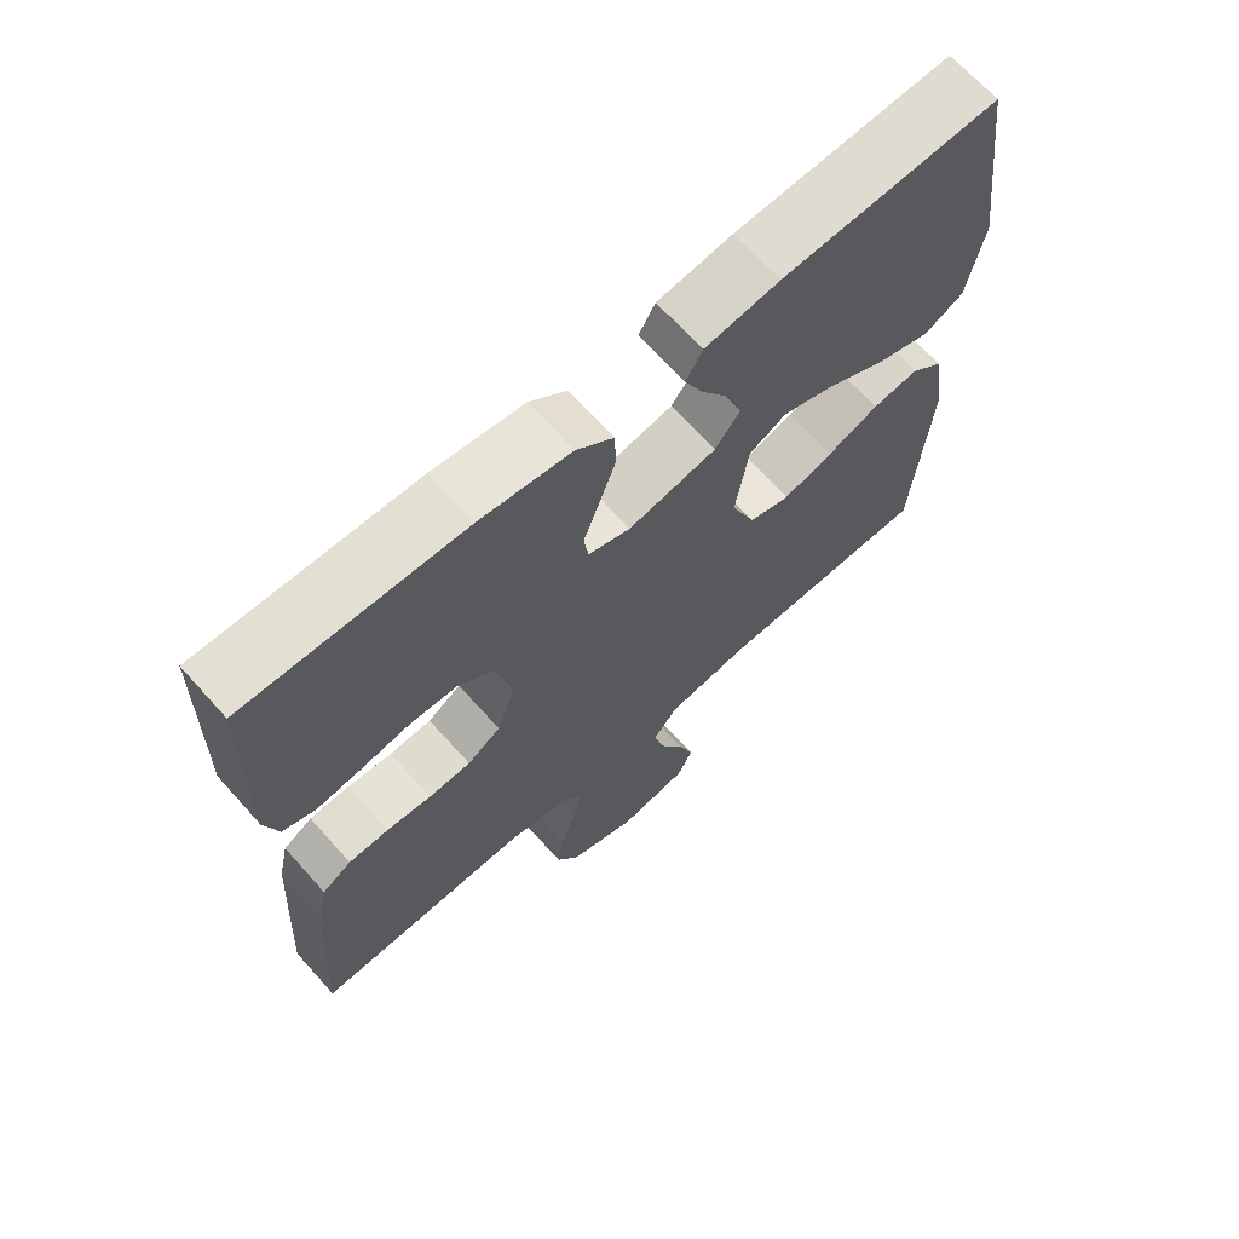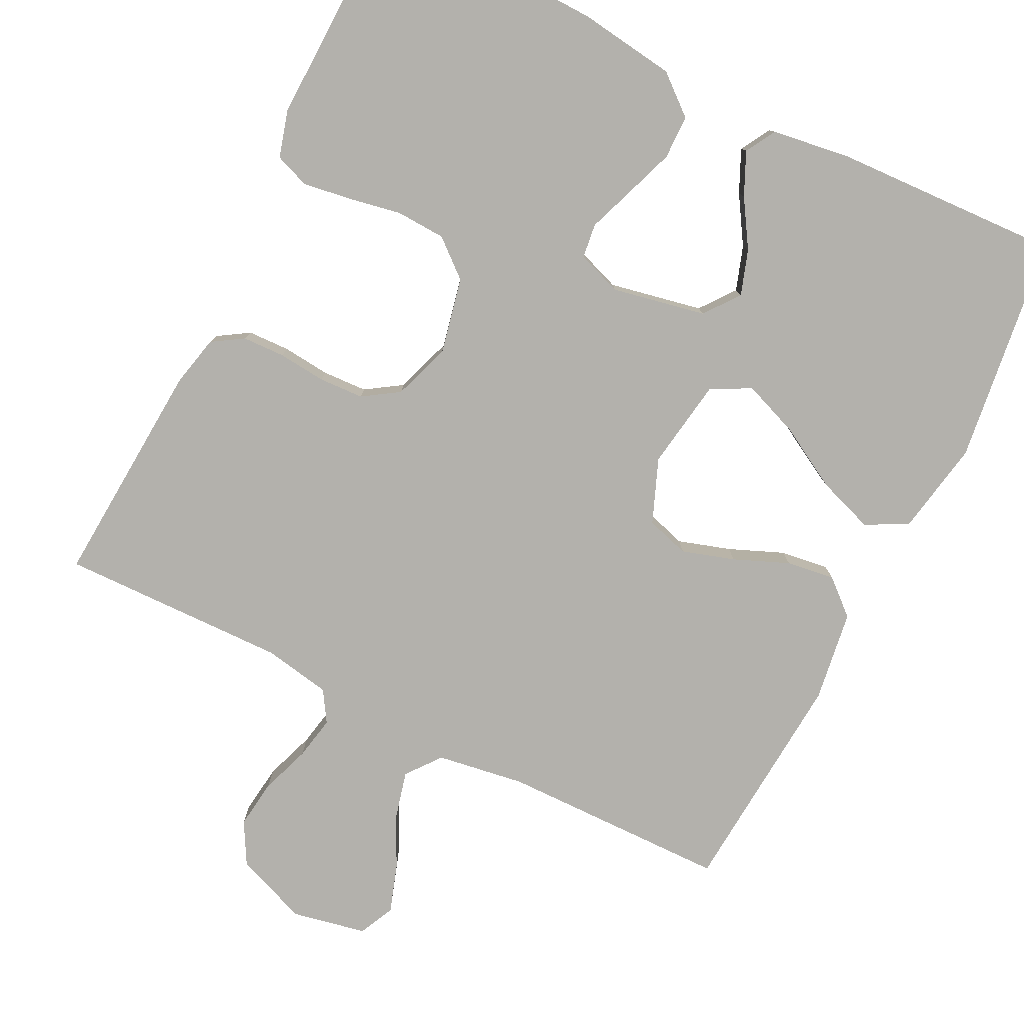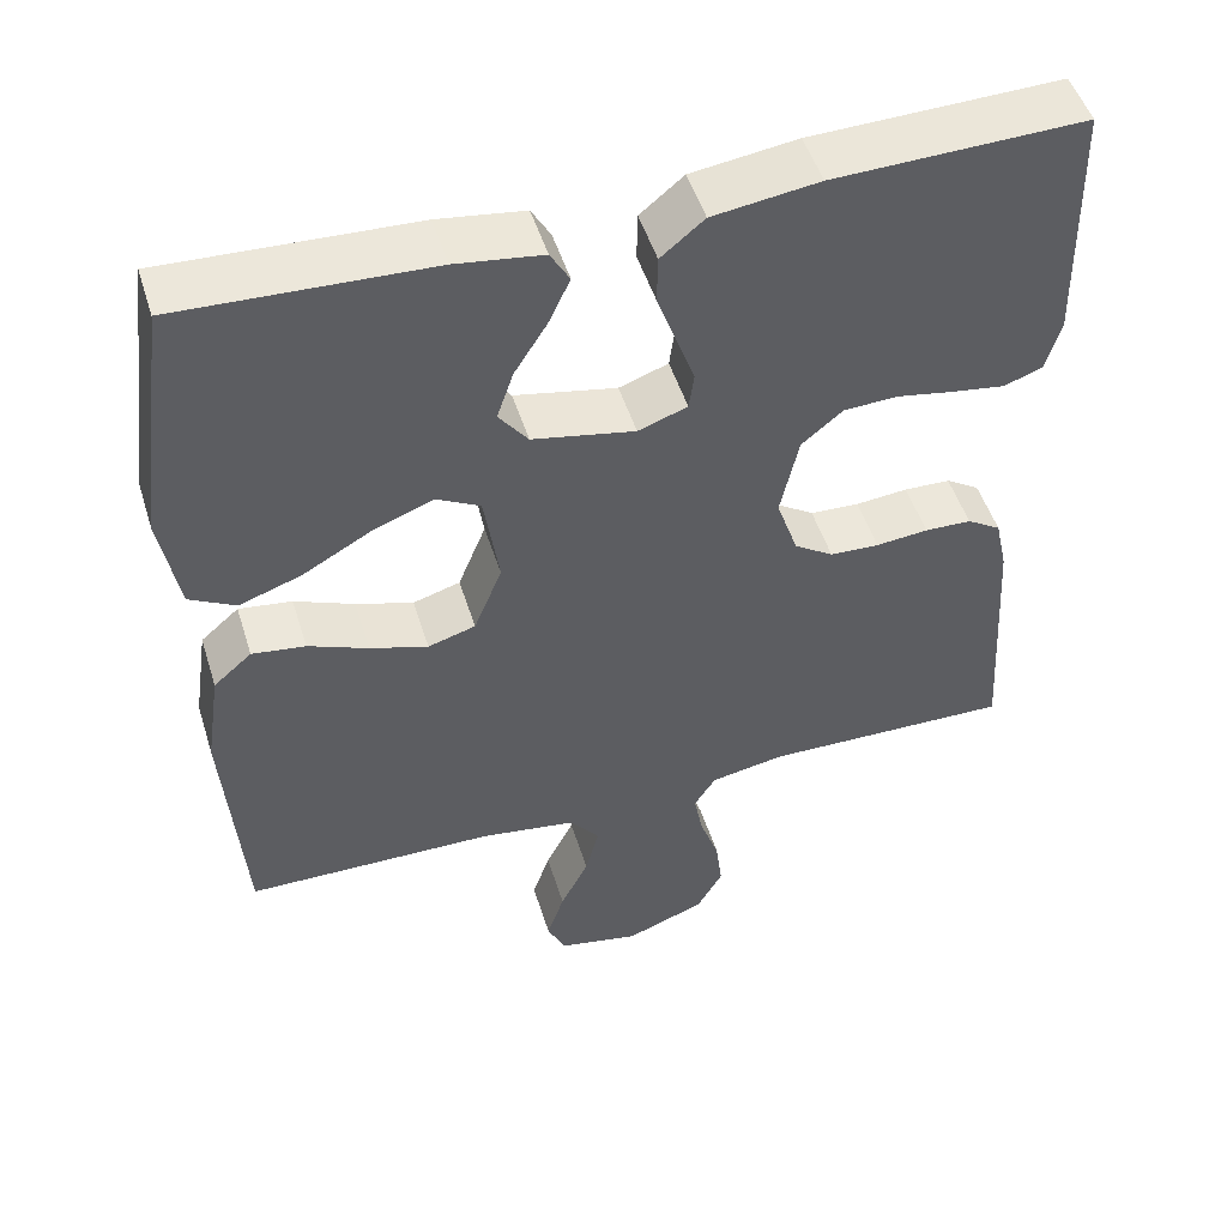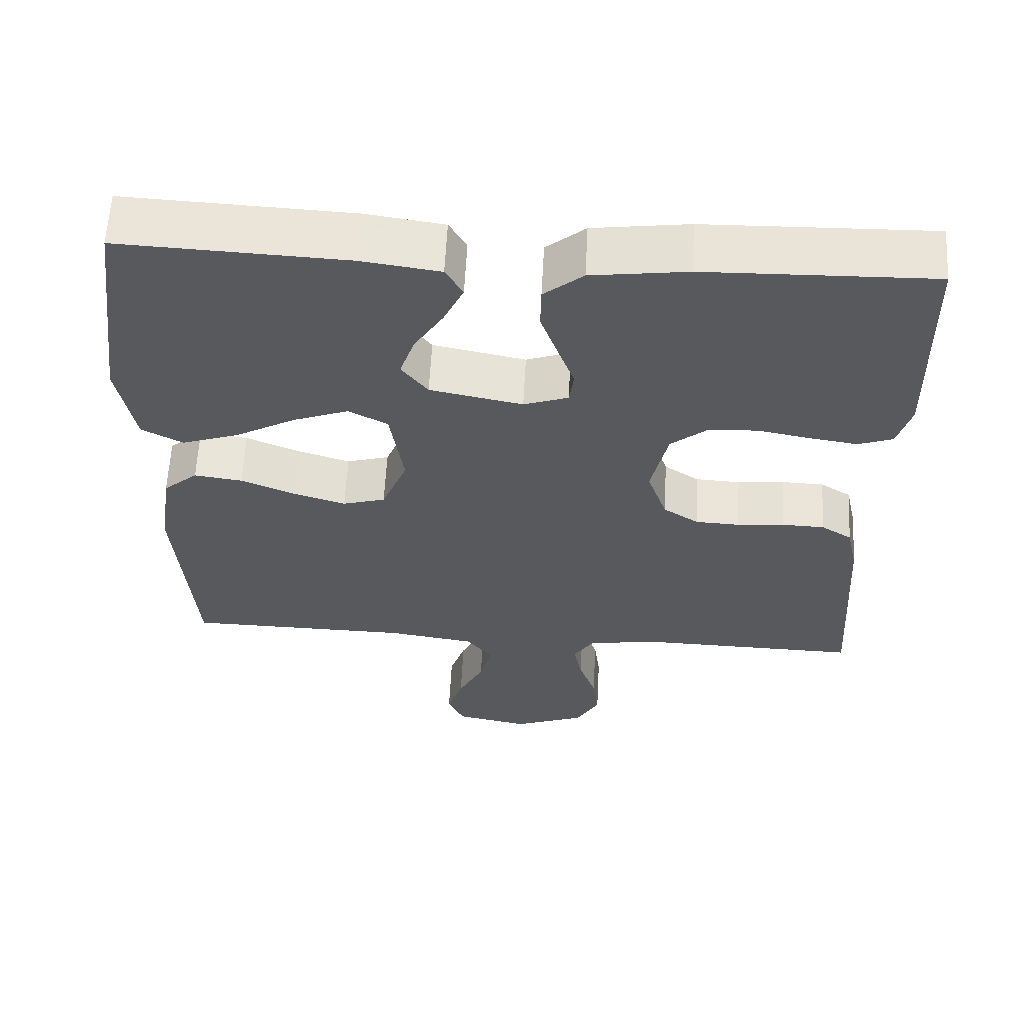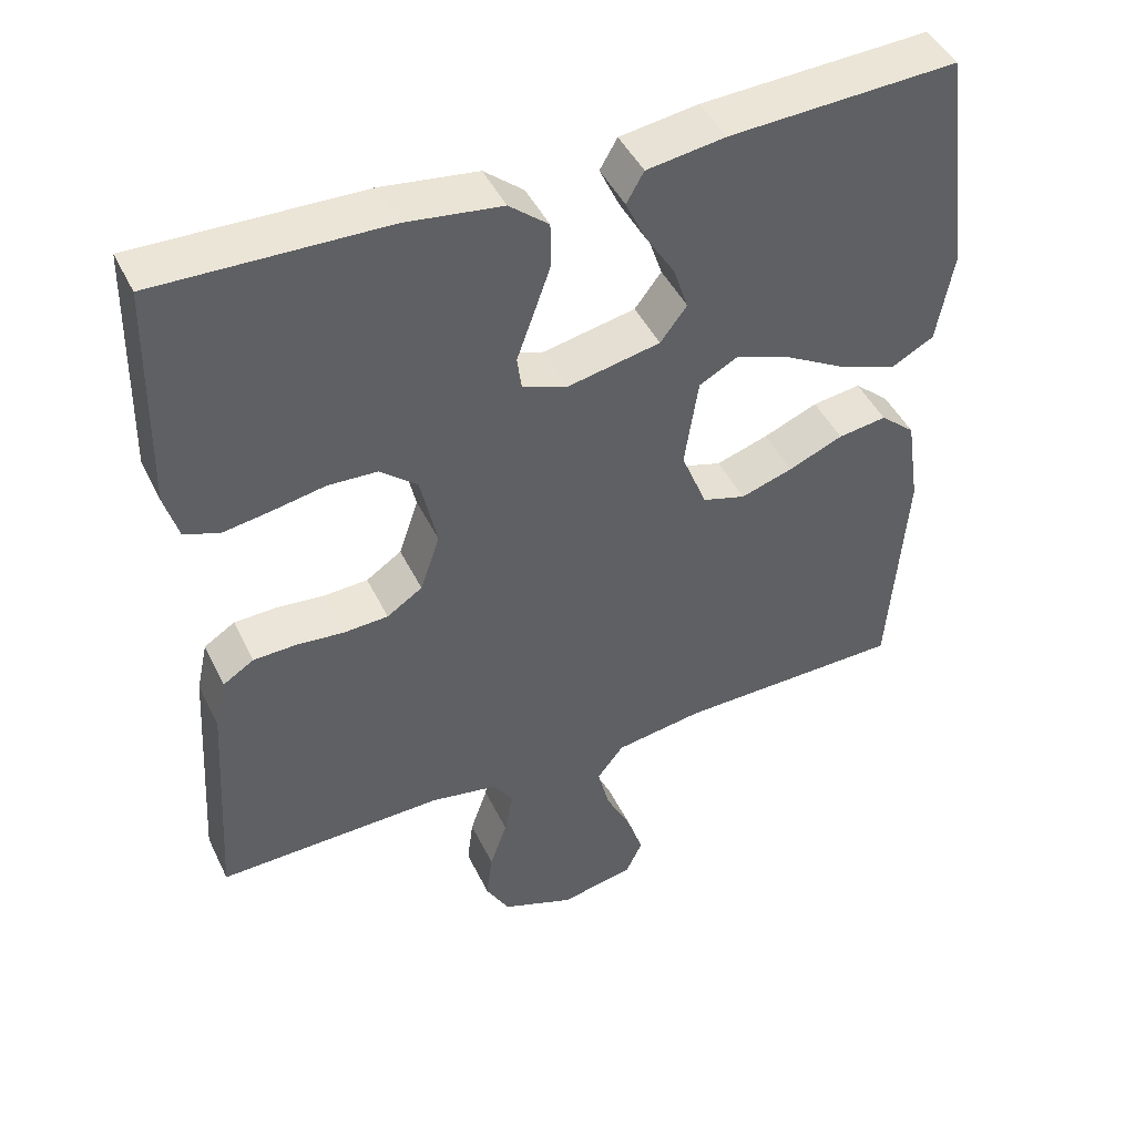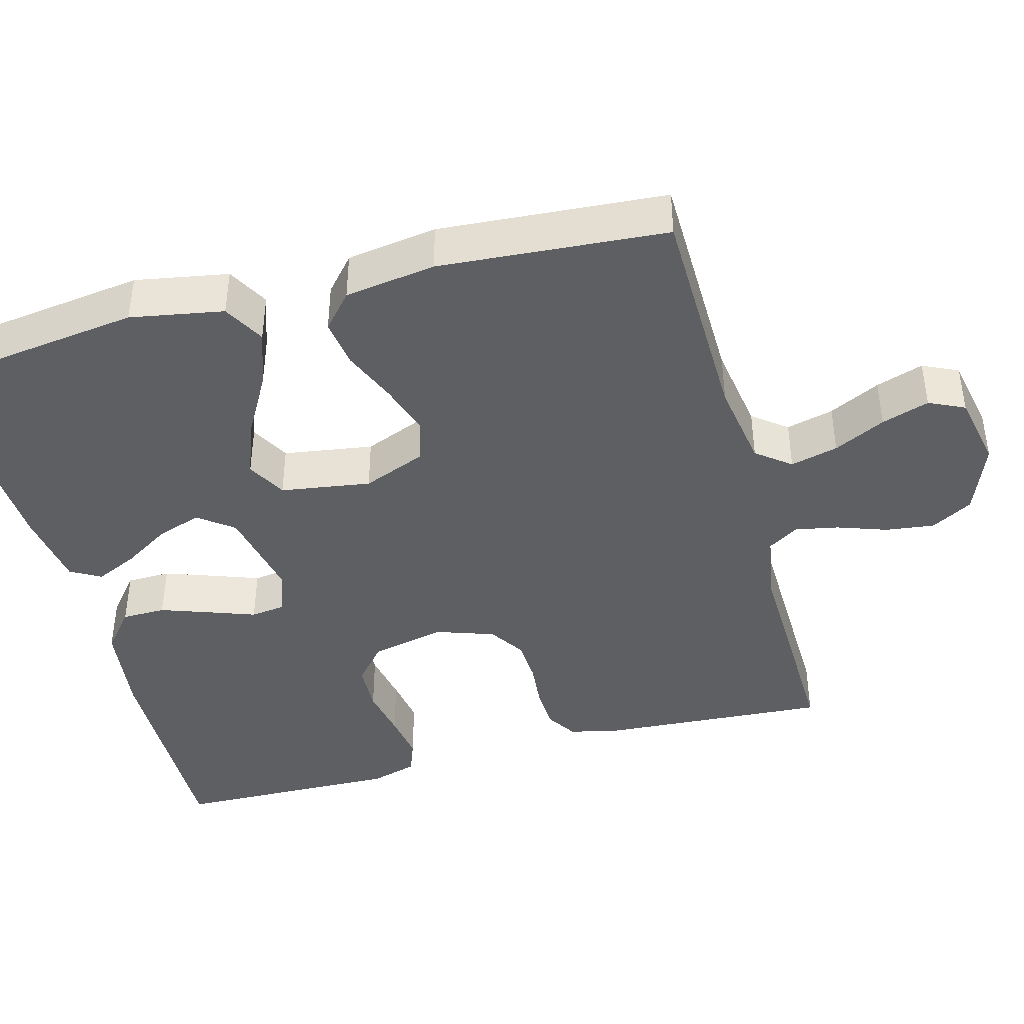
<metadata>
{"format":"obj","ext":"obj","renderer":"f3d","projection":"perspective","resolution":1024,"background":"white","views":[{"elev":67.7,"azim":-41.9,"up":"+Z"},{"elev":-79.0,"azim":-26.7,"up":"+Y"},{"elev":50.1,"azim":162.8,"up":"+Z"},{"elev":60.4,"azim":-177.0,"up":"+Z"},{"elev":45.5,"azim":-24.8,"up":"+Z"},{"elev":-41.8,"azim":105.1,"up":"+Y"}]}
</metadata>
<code>
v 0.5 0.07 -0.5
v 0.2 0.07 -0.505
v 0.084 0.07 -0.523
v 0.049 0.07 -0.568
v 0.065 0.07 -0.631
v 0.099 0.07 -0.699
v 0.12 0.07 -0.762
v 0.098 0.07 -0.809
v 0 0.07 -0.829
v -0.096 0.07 -0.792
v -0.127 0.07 -0.737
v -0.119 0.07 -0.673
v -0.096 0.07 -0.607
v -0.085 0.07 -0.55
v -0.111 0.07 -0.509
v -0.2 0.07 -0.493
v -0.5 0.07 -0.5
v -0.481 0.07 -0.2
v -0.466 0.07 -0.132
v -0.425 0.07 -0.106
v -0.369 0.07 -0.104
v -0.306 0.07 -0.11
v -0.247 0.07 -0.107
v -0.2 0.07 -0.076
v -0.174 0.07 0
v -0.196 0.07 0.1
v -0.245 0.07 0.141
v -0.31 0.07 0.144
v -0.379 0.07 0.131
v -0.443 0.07 0.121
v -0.489 0.07 0.138
v -0.507 0.07 0.2
v -0.5 0.07 0.5
v -0.2 0.07 0.493
v -0.073 0.07 0.476
v -0.021 0.07 0.433
v -0.02 0.07 0.375
v -0.043 0.07 0.31
v -0.065 0.07 0.249
v -0.059 0.07 0.204
v 0 0.07 0.183
v 0.123 0.07 0.208
v 0.158 0.07 0.254
v 0.138 0.07 0.313
v 0.099 0.07 0.375
v 0.073 0.07 0.431
v 0.096 0.07 0.471
v 0.2 0.07 0.486
v 0.5 0.07 0.5
v 0.54 0.07 0.2
v 0.518 0.07 0.077
v 0.463 0.07 0.047
v 0.388 0.07 0.073
v 0.306 0.07 0.119
v 0.232 0.07 0.147
v 0.18 0.07 0.119
v 0.162 0.07 0
v 0.196 0.07 -0.084
v 0.253 0.07 -0.101
v 0.322 0.07 -0.079
v 0.394 0.07 -0.049
v 0.458 0.07 -0.04
v 0.504 0.07 -0.08
v 0.522 0.07 -0.2
v 0.5 0 -0.5
v 0.2 0 -0.505
v 0.084 0 -0.523
v 0.049 0 -0.568
v 0.065 0 -0.631
v 0.099 0 -0.699
v 0.12 0 -0.762
v 0.098 0 -0.809
v 0 0 -0.829
v -0.096 0 -0.792
v -0.127 0 -0.737
v -0.119 0 -0.673
v -0.096 0 -0.607
v -0.085 0 -0.55
v -0.111 0 -0.509
v -0.2 0 -0.493
v -0.5 0 -0.5
v -0.481 0 -0.2
v -0.466 0 -0.132
v -0.425 0 -0.106
v -0.369 0 -0.104
v -0.306 0 -0.11
v -0.247 0 -0.107
v -0.2 0 -0.076
v -0.174 0 0
v -0.196 0 0.1
v -0.245 0 0.141
v -0.31 0 0.144
v -0.379 0 0.131
v -0.443 0 0.121
v -0.489 0 0.138
v -0.507 0 0.2
v -0.5 0 0.5
v -0.2 0 0.493
v -0.073 0 0.476
v -0.021 0 0.433
v -0.02 0 0.375
v -0.043 0 0.31
v -0.065 0 0.249
v -0.059 0 0.204
v 0 0 0.183
v 0.123 0 0.208
v 0.158 0 0.254
v 0.138 0 0.313
v 0.099 0 0.375
v 0.073 0 0.431
v 0.096 0 0.471
v 0.2 0 0.486
v 0.5 0 0.5
v 0.54 0 0.2
v 0.518 0 0.077
v 0.463 0 0.047
v 0.388 0 0.073
v 0.306 0 0.119
v 0.232 0 0.147
v 0.18 0 0.119
v 0.162 0 0
v 0.196 0 -0.084
v 0.253 0 -0.101
v 0.322 0 -0.079
v 0.394 0 -0.049
v 0.458 0 -0.04
v 0.504 0 -0.08
v 0.522 0 -0.2
f 63 64 1 2
f 60 61 62 63
f 59 60 63 2
f 58 59 2 3
f 57 58 3 4
f 56 57 4
f 51 52 53 54
f 51 54 55
f 50 51 55
f 49 50 55
f 48 49 55 56
f 44 45 46 47
f 43 44 47 48
f 36 37 38 39
f 34 35 36 39
f 34 39 40
f 33 34 40
f 32 33 40
f 31 32 40 41
f 28 29 30 31
f 19 20 21 22
f 19 22 23
f 16 17 18 19
f 15 16 19 23
f 14 15 23 24
f 10 11 12 13
f 10 13 14
f 9 10 14
f 5 6 7 8
f 4 5 8 9
f 43 48 56 4
f 28 31 41
f 27 28 41
f 26 27 41
f 25 26 41 42
f 24 25 42
f 14 24 42
f 14 42 43
f 4 9 14 43
f 66 65 128 127
f 127 126 125 124
f 66 127 124 123
f 67 66 123 122
f 68 67 122 121
f 68 121 120
f 118 117 116 115
f 119 118 115
f 119 115 114
f 119 114 113
f 120 119 113 112
f 111 110 109 108
f 112 111 108 107
f 103 102 101 100
f 103 100 99 98
f 104 103 98
f 104 98 97
f 104 97 96
f 105 104 96 95
f 95 94 93 92
f 86 85 84 83
f 87 86 83
f 83 82 81 80
f 87 83 80 79
f 88 87 79 78
f 77 76 75 74
f 78 77 74
f 78 74 73
f 72 71 70 69
f 73 72 69 68
f 68 120 112 107
f 105 95 92
f 105 92 91
f 105 91 90
f 106 105 90 89
f 106 89 88
f 106 88 78
f 107 106 78
f 107 78 73 68
f 1 65 66 2
f 2 66 67 3
f 3 67 68 4
f 4 68 69 5
f 5 69 70 6
f 6 70 71 7
f 7 71 72 8
f 8 72 73 9
f 9 73 74 10
f 10 74 75 11
f 11 75 76 12
f 12 76 77 13
f 13 77 78 14
f 14 78 79 15
f 15 79 80 16
f 16 80 81 17
f 17 81 82 18
f 18 82 83 19
f 19 83 84 20
f 20 84 85 21
f 21 85 86 22
f 22 86 87 23
f 23 87 88 24
f 24 88 89 25
f 25 89 90 26
f 26 90 91 27
f 27 91 92 28
f 28 92 93 29
f 29 93 94 30
f 30 94 95 31
f 31 95 96 32
f 32 96 97 33
f 33 97 98 34
f 34 98 99 35
f 35 99 100 36
f 36 100 101 37
f 37 101 102 38
f 38 102 103 39
f 39 103 104 40
f 40 104 105 41
f 41 105 106 42
f 42 106 107 43
f 43 107 108 44
f 44 108 109 45
f 45 109 110 46
f 46 110 111 47
f 47 111 112 48
f 48 112 113 49
f 49 113 114 50
f 50 114 115 51
f 51 115 116 52
f 52 116 117 53
f 53 117 118 54
f 54 118 119 55
f 55 119 120 56
f 56 120 121 57
f 57 121 122 58
f 58 122 123 59
f 59 123 124 60
f 60 124 125 61
f 61 125 126 62
f 62 126 127 63
f 63 127 128 64
f 64 128 65 1

</code>
